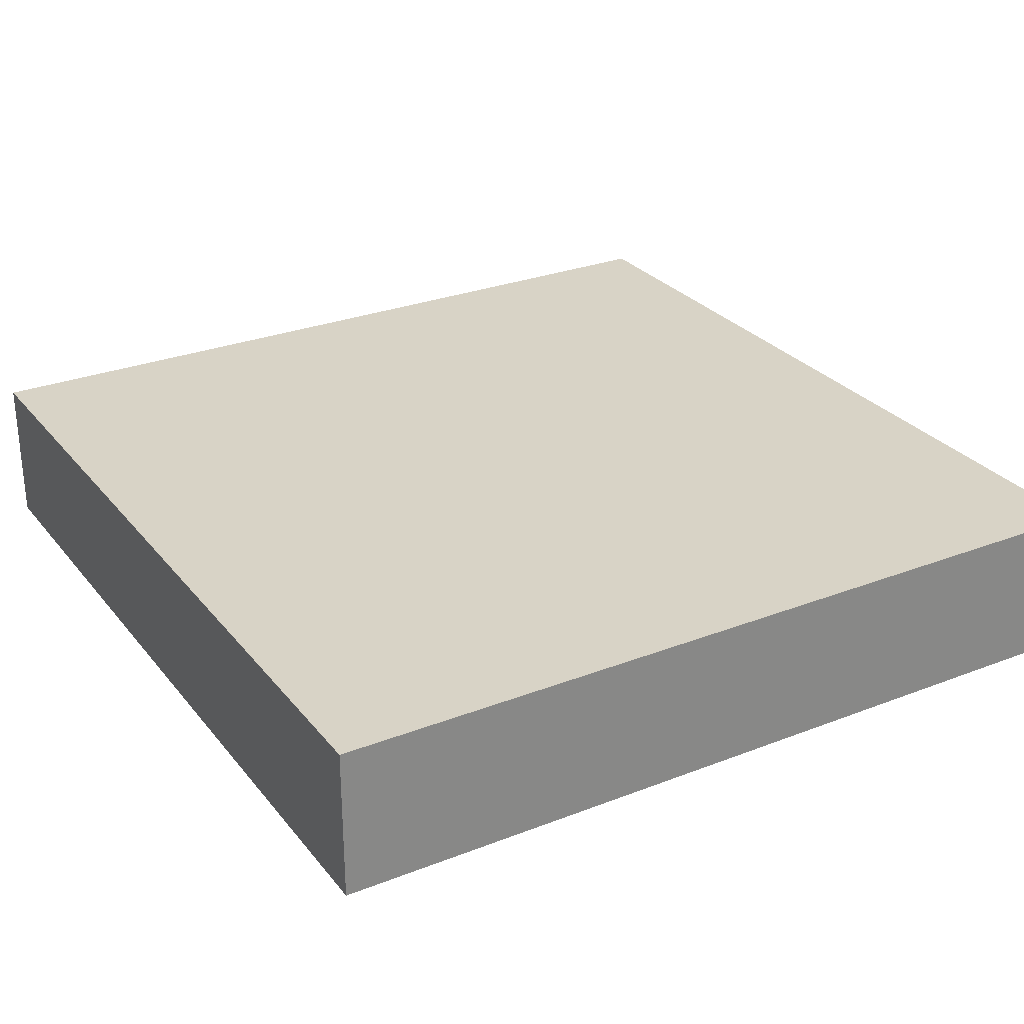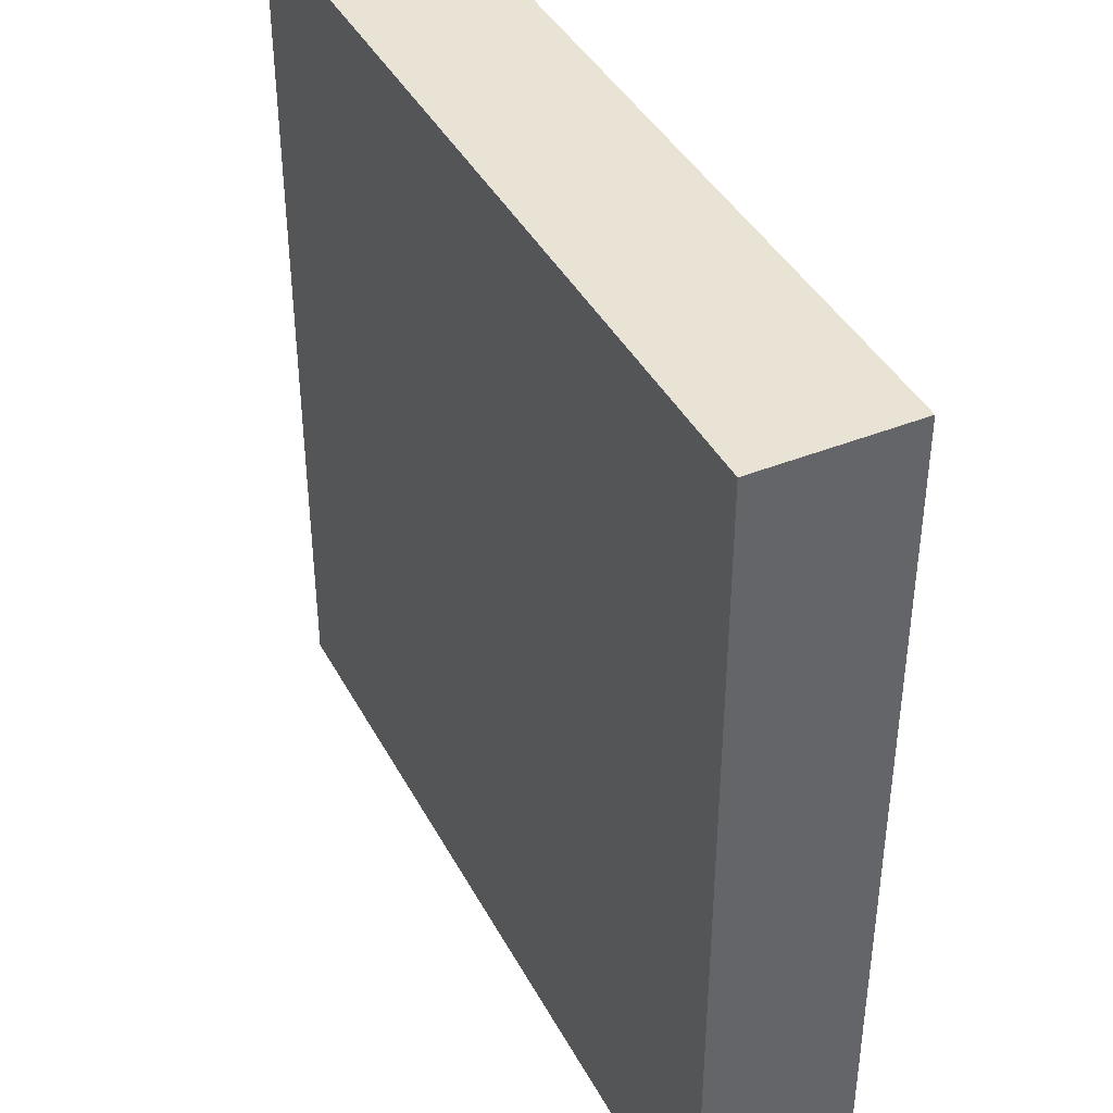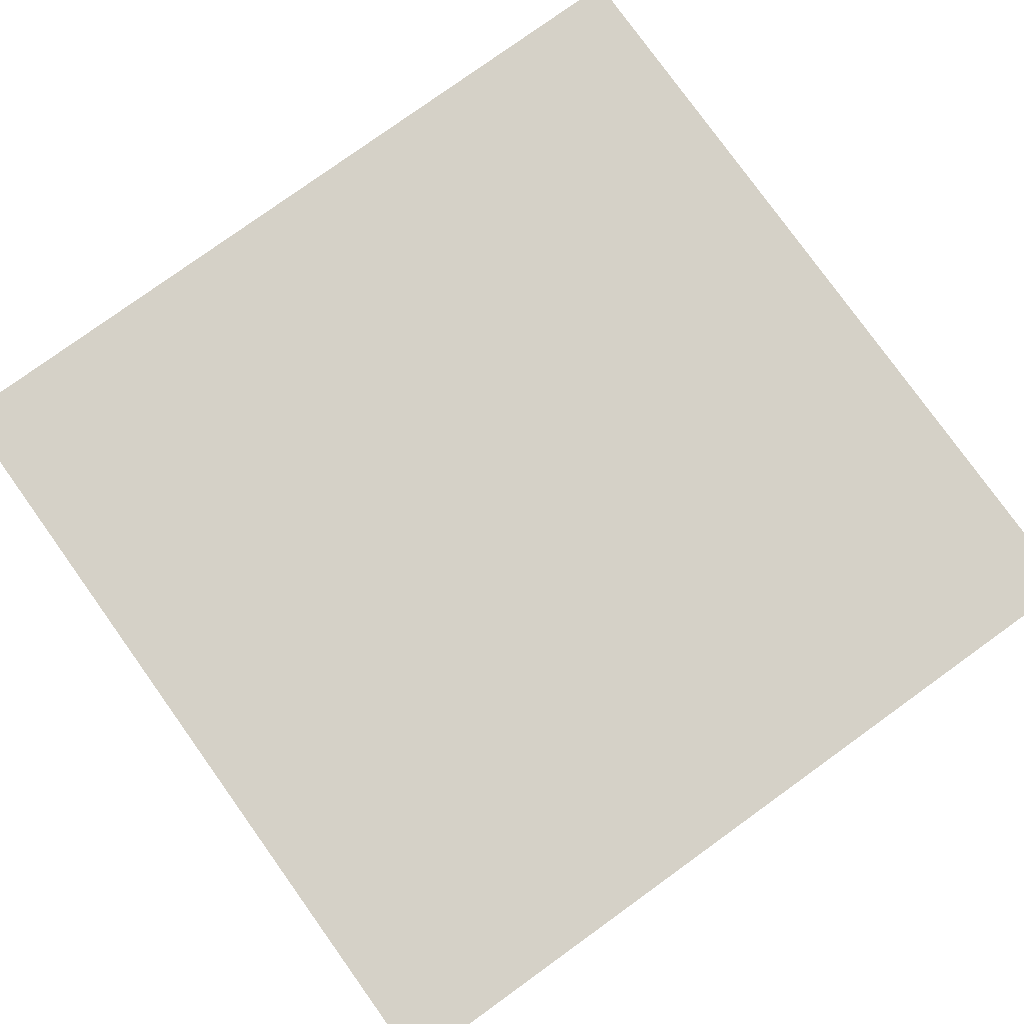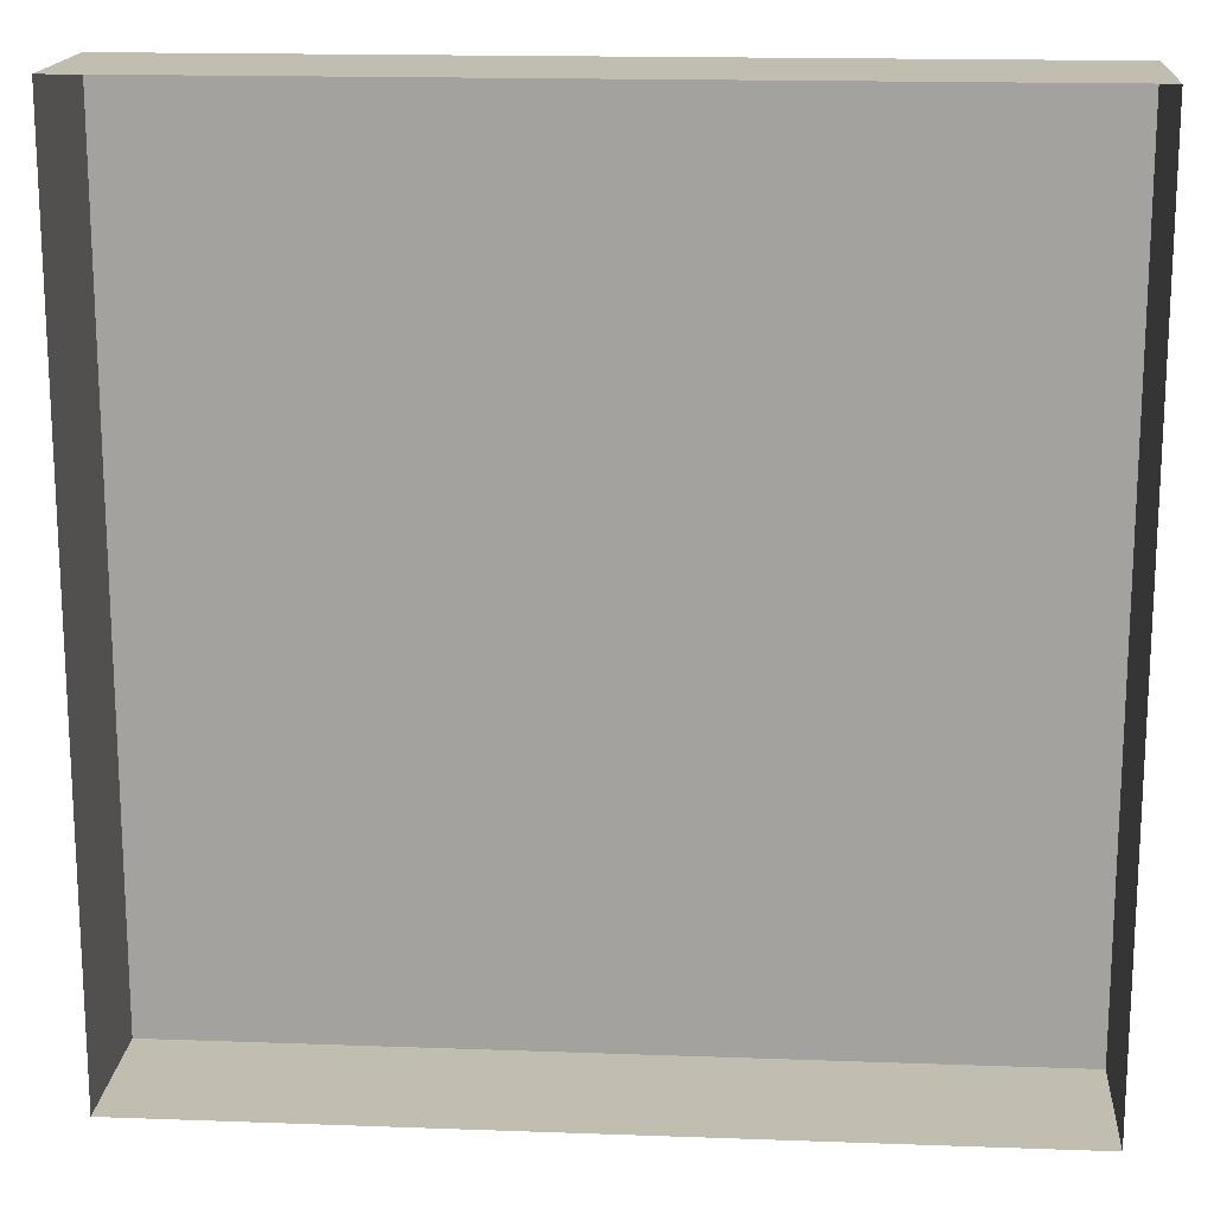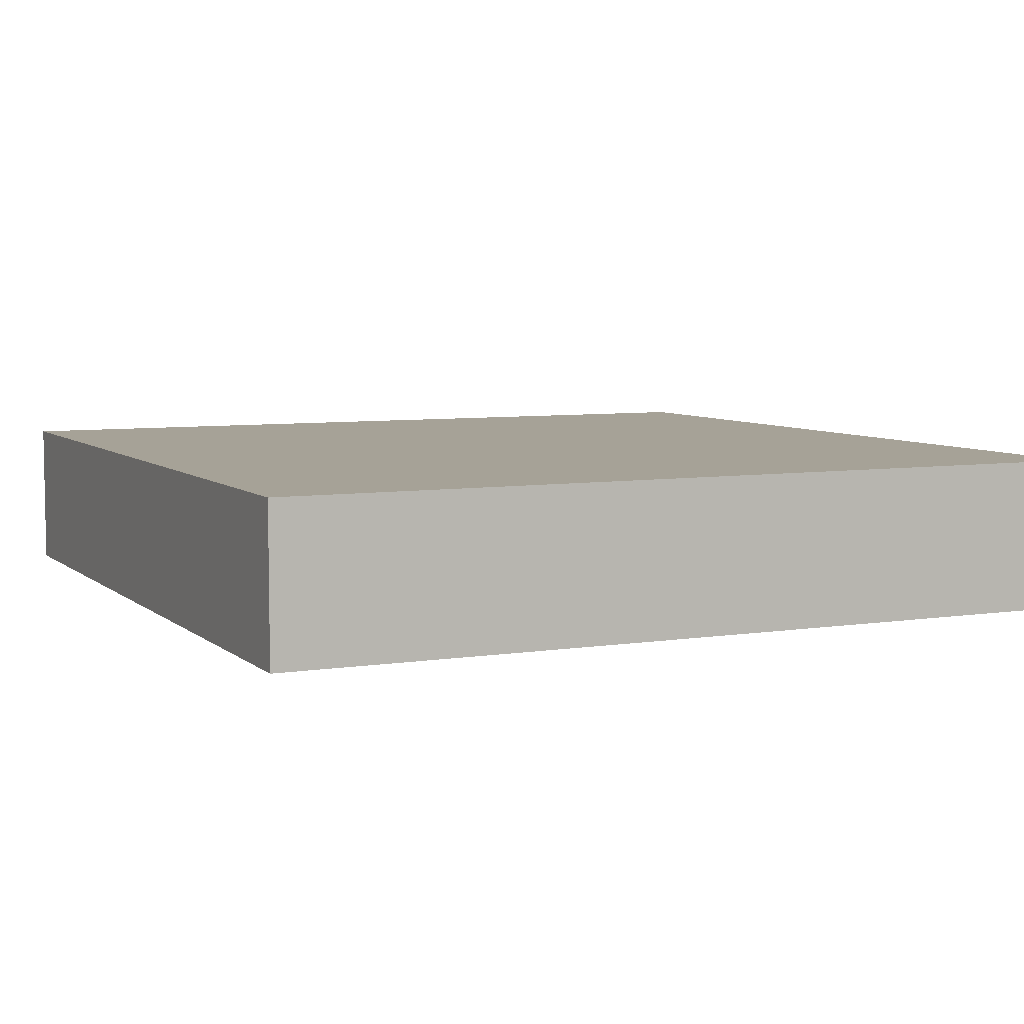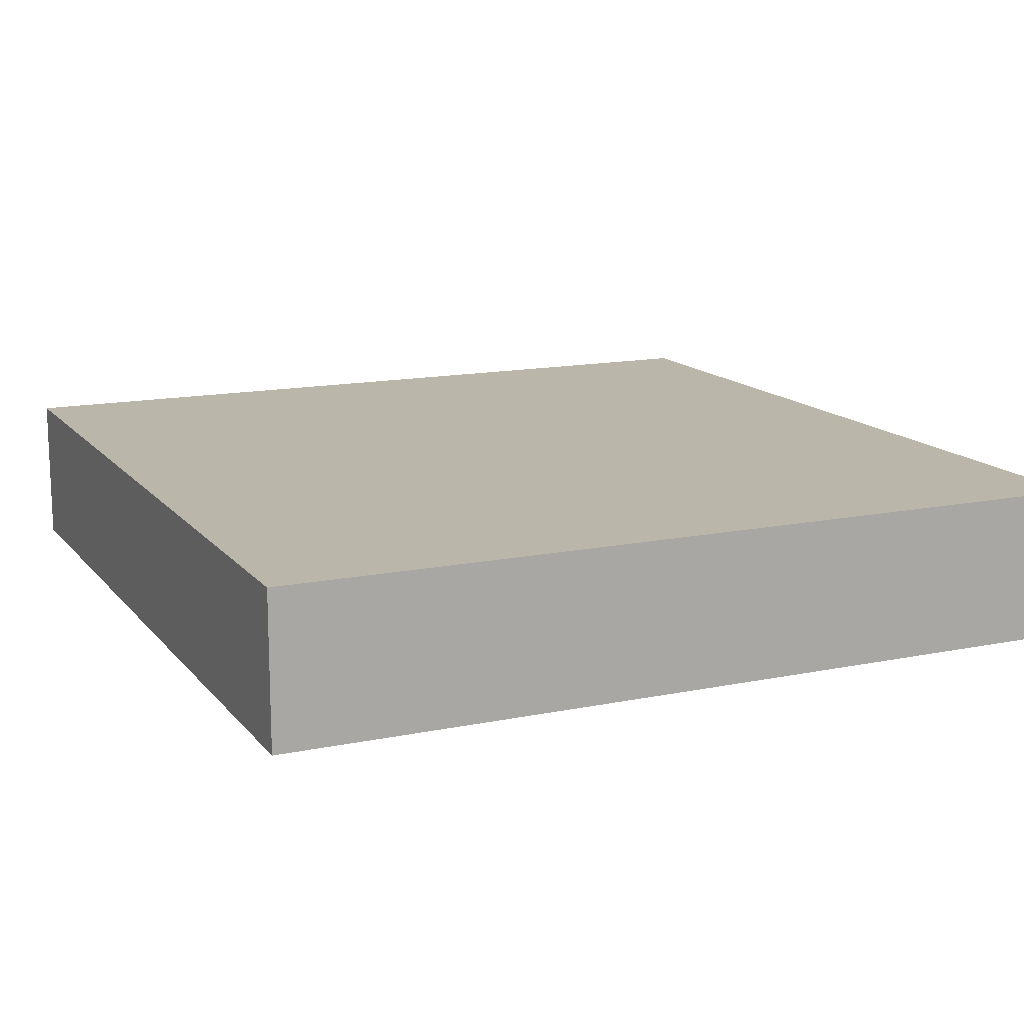
<metadata>
{"format":"obj","ext":"obj","renderer":"f3d","projection":"perspective","resolution":1024,"background":"white","views":[{"elev":28.1,"azim":-30.5,"up":"+Y"},{"elev":41.0,"azim":-116.1,"up":"+Z"},{"elev":79.5,"azim":-125.7,"up":"+Y"},{"elev":16.8,"azim":4.2,"up":"+Z"},{"elev":6.4,"azim":-115.2,"up":"+Y"},{"elev":14.1,"azim":155.5,"up":"+Y"}]}
</metadata>
<code>
v  835 230.1 7.584
v  309.8 230.1 7.584
v  309.8 136.2 7.584
v  835 136.2 7.584
v  835 230.1 -523
v  835 136.2 -523
v  309.8 230.1 -523
v  309.8 136.2 -523
g zi
f 1 2 3 4
f 5 1 4 6
f 2 7 8 3
f 7 5 6 8
f 5 7 2 1

</code>
